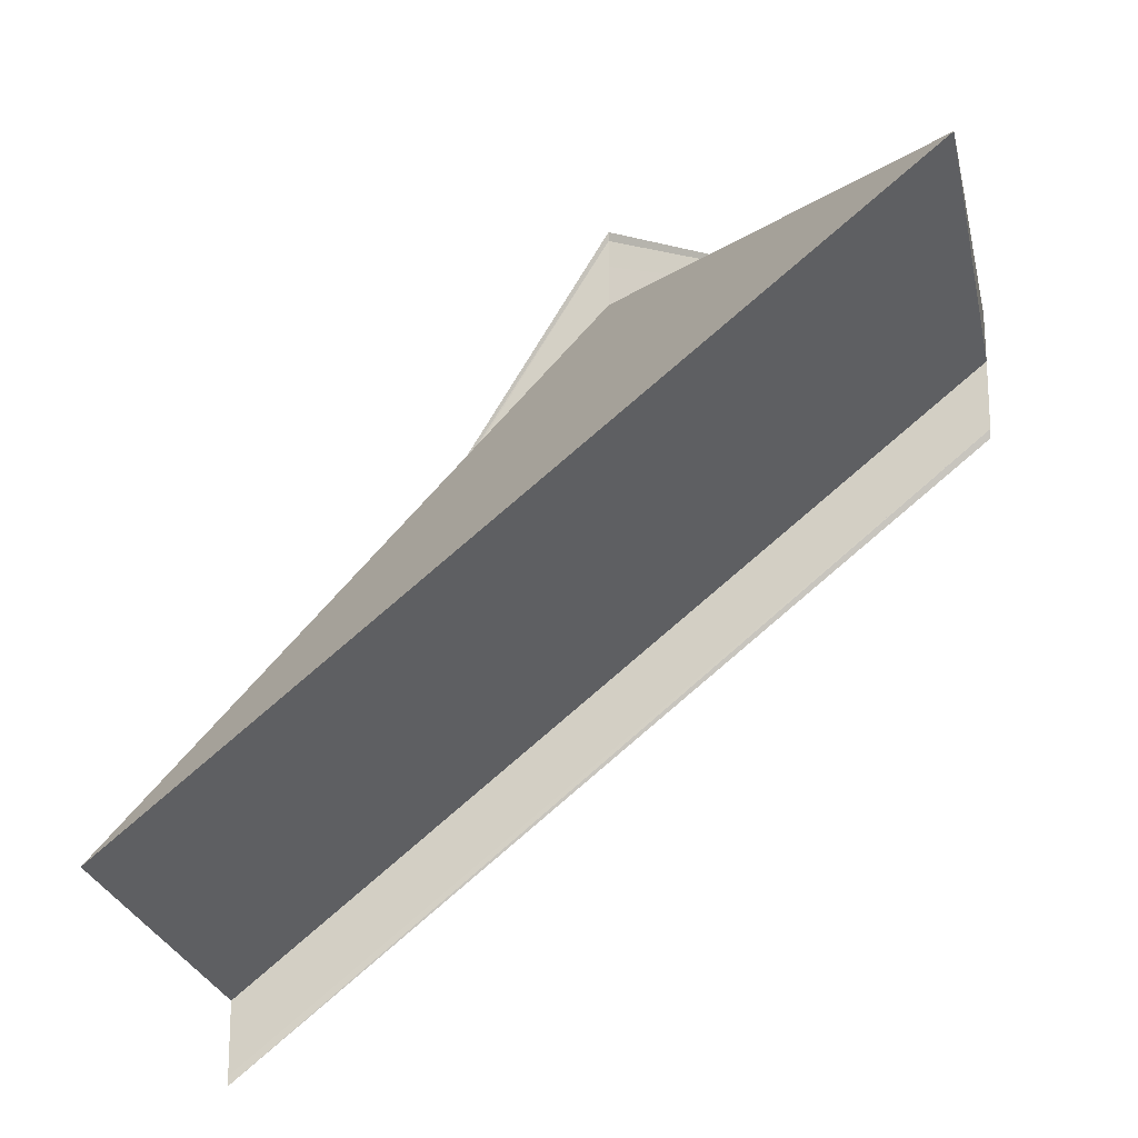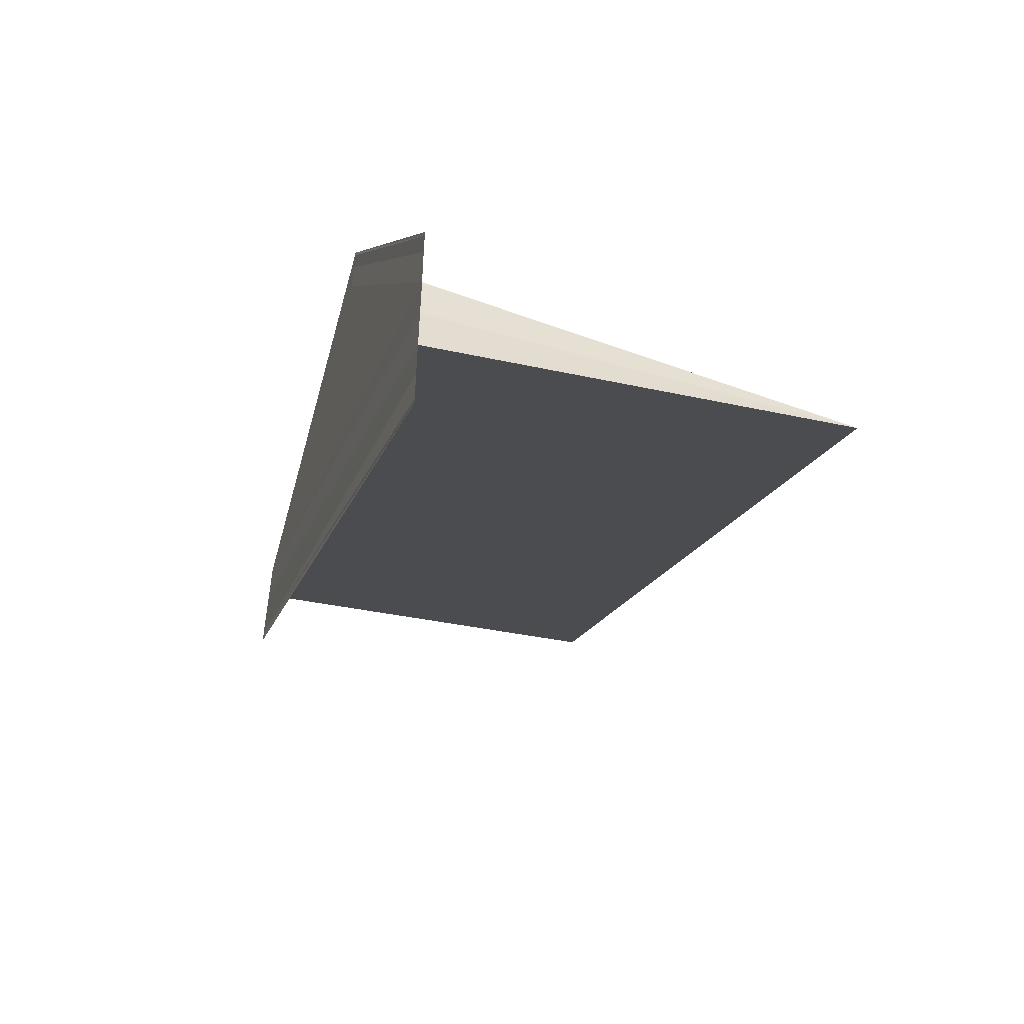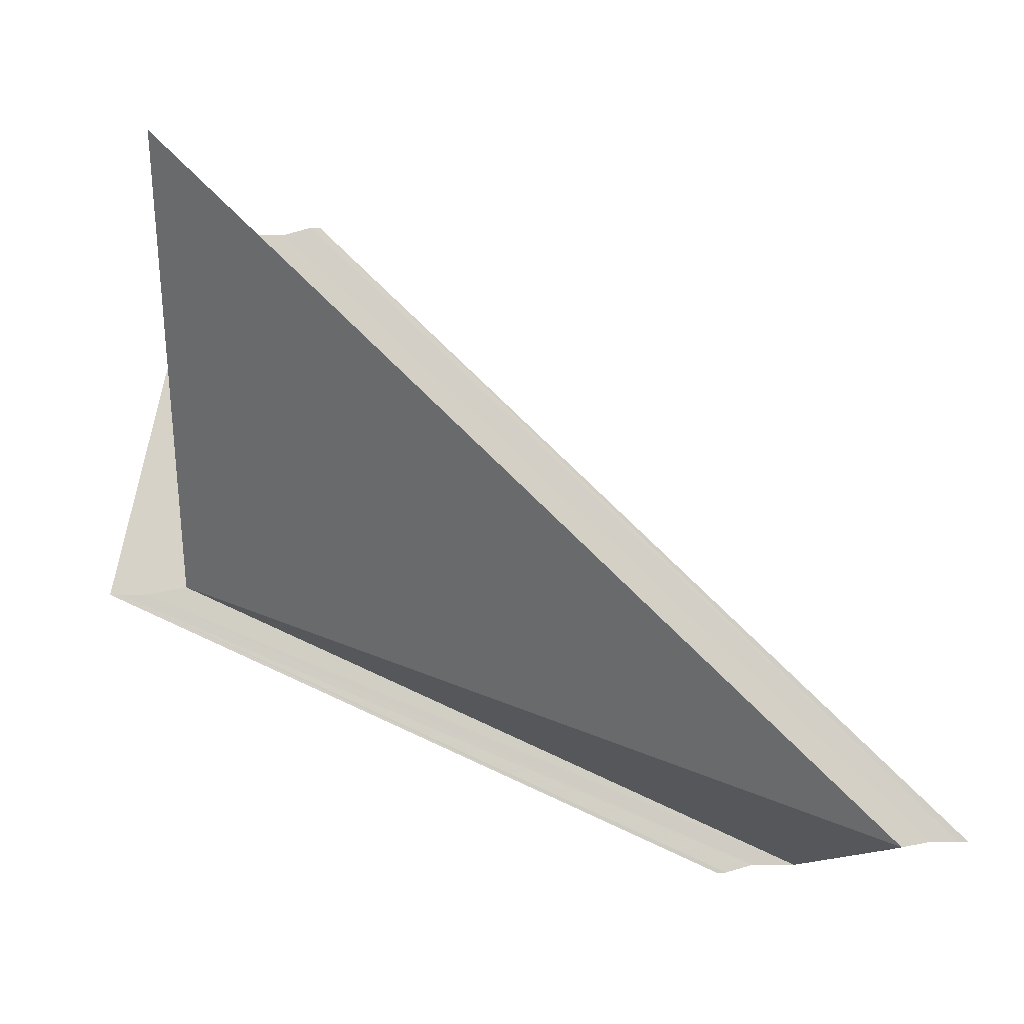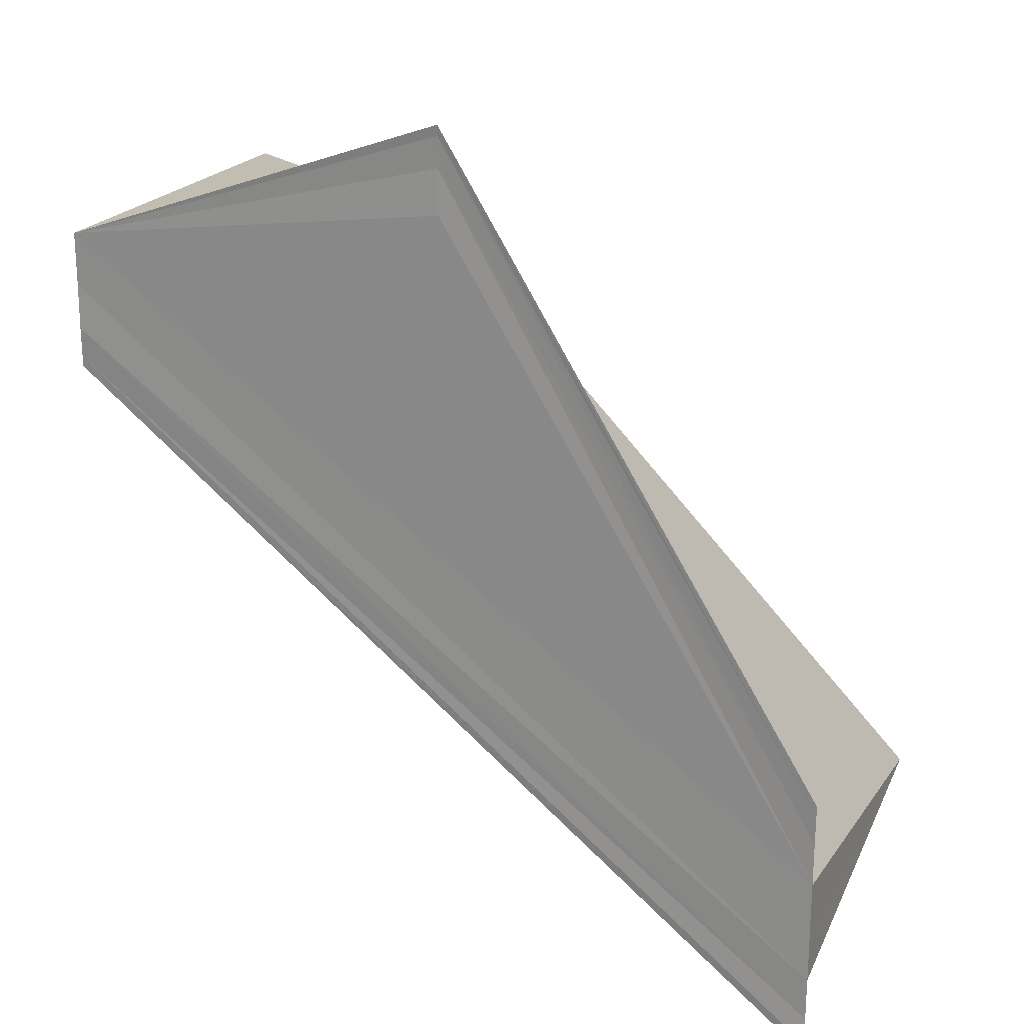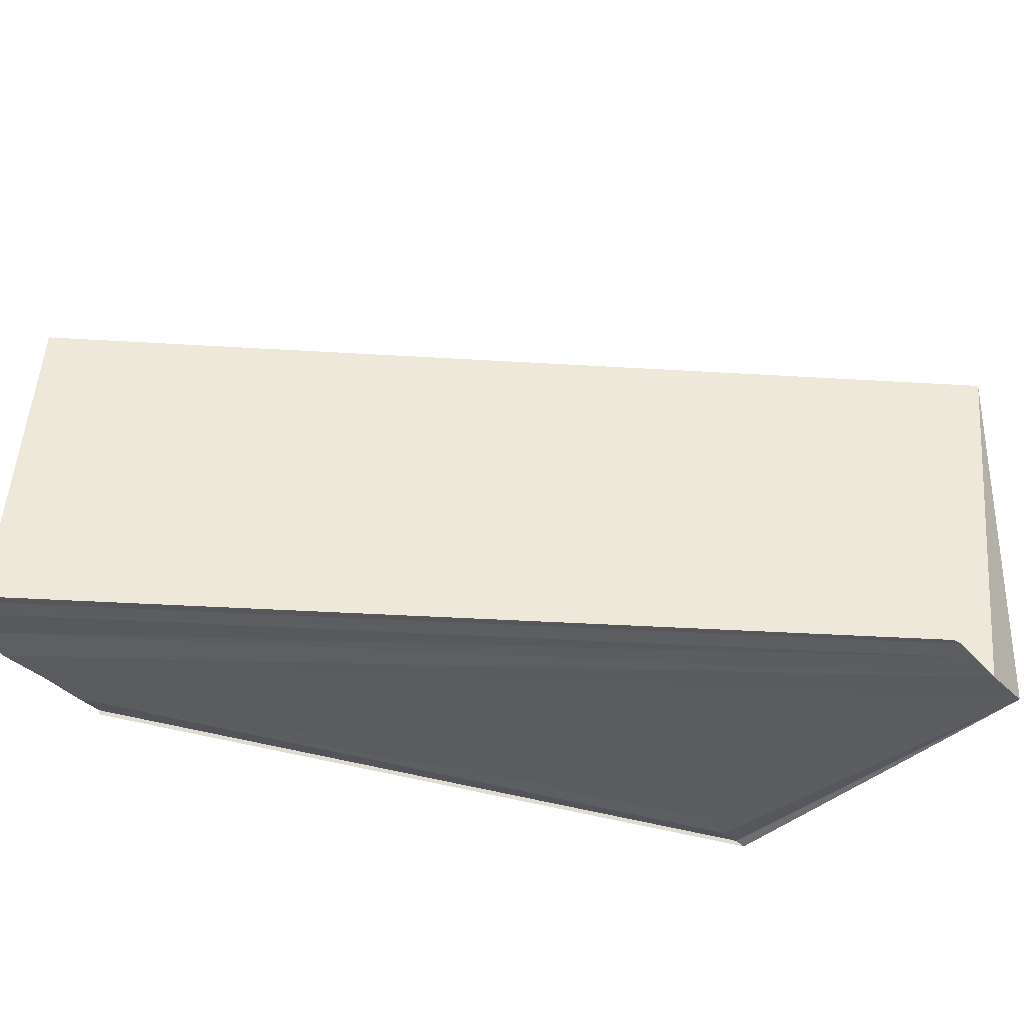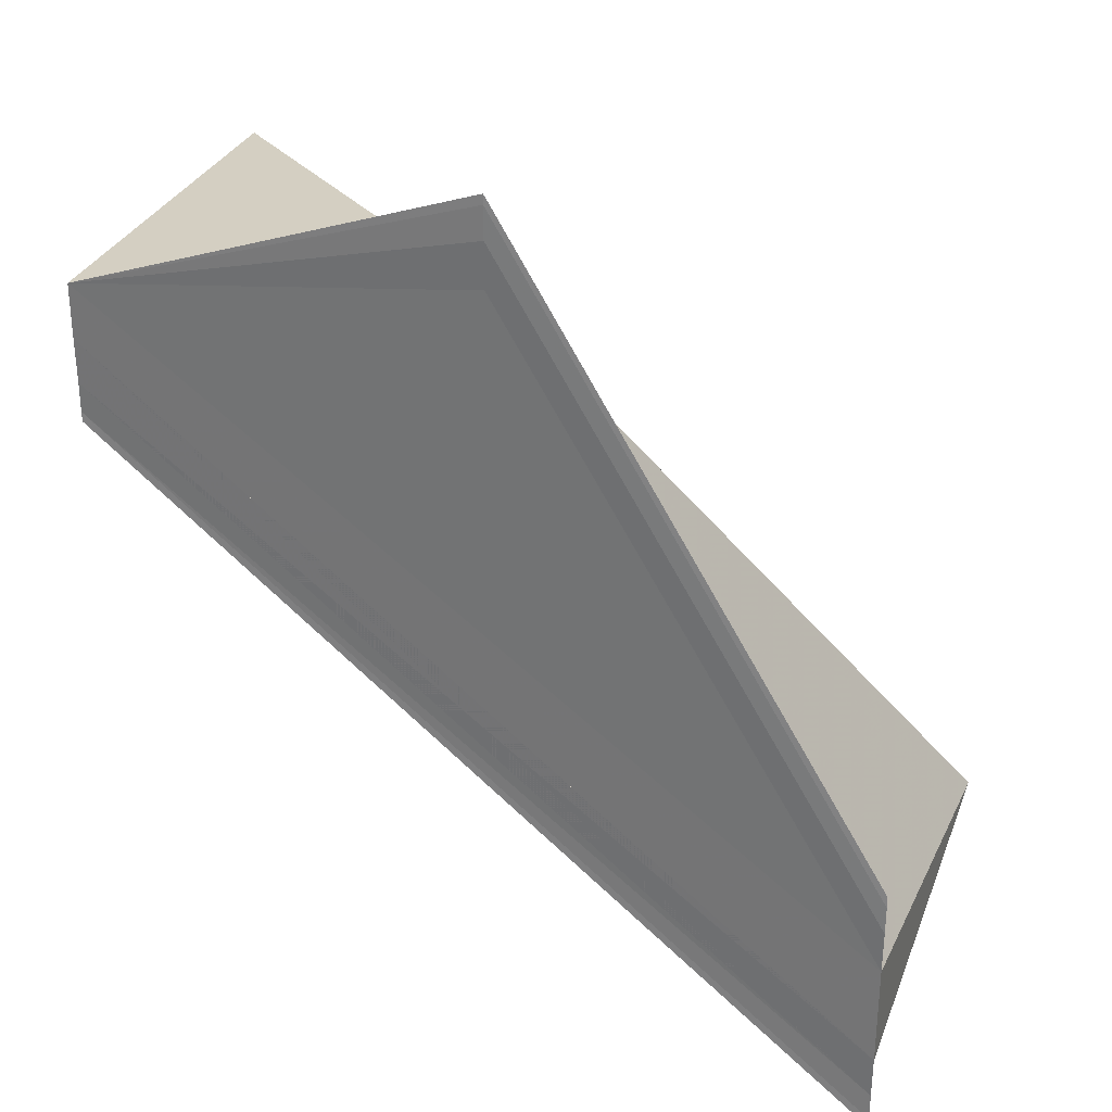
<metadata>
{"format":"obj","ext":"obj","renderer":"f3d","projection":"perspective","resolution":1024,"background":"white","views":[{"elev":-19.1,"azim":-166.7,"up":"+Z"},{"elev":-53.9,"azim":73.3,"up":"+Z"},{"elev":79.3,"azim":82.7,"up":"+Y"},{"elev":21.4,"azim":22.0,"up":"+Z"},{"elev":-34.2,"azim":-146.3,"up":"+Y"},{"elev":30.4,"azim":19.3,"up":"+Z"}]}
</metadata>
<code>
o 5514
v 2242 1876 9.019
v 2242 1876 9.017
v 2242 1876 9.003
v 2242 1876 9.016
v 2242 1876 9
v 2242 1876 9.015
v 2242 1876 9.015
v 2242 1876 8.999
v 2242 1876 9.015
v 2242 1876 8.999
v 2242 1876 9.017
v 2242 1876 9.001
v 2242 1876 9.003
v 2242 1876 9.004
v 2242 1876 9.019
v 2242 1876 9.003
v 2242 1876 9.02
v 2242 1876 9.021
v 2242 1876 9.02
v 2242 1876 9.004
v 2242 1876 9.005
v 2242 1876 9.004
v 2242 1876 9.021
v 2242 1876 9.005
v 2242 1876 9.006
v 2242 1876 9.022
v 2242 1876 9.022
v 2242 1876 9.022
v 2242 1876 9.006
v 2242 1876 9.021
v 2242 1876 9.022
v 2242 1876 9.02
v 2242 1876 9.022
v 2242 1876 9.006
v 2242 1876 9.022
v 2242 1876 9.006
v 2242 1876 9.019
v 2242 1876 9.019
v 2242 1876 9.02
v 2242 1876 9.003
v 2242 1876 9.019
v 2242 1876 9.017
v 2242 1876 9.019
v 2242 1876 9.001
v 2242 1876 9.019
v 2242 1876 9.003
v 2242 1876 9.017
v 2242 1876 9.016
v 2242 1876 9.016
v 2242 1876 9
v 2242 1876 8.999
v 2242 1876 9.015
v 2242 1876 9.015
v 2242 1876 9.015
v 2242 1876 8.999
v 2242 1876 9.02
v 2242 1876 9.021
v 2242 1876 9.022
v 2242 1876 9.022
v 2242 1876 9.022
v 2242 1876 9.022
v 2242 1876 9.021
v 2242 1876 9.02
v 2242 1876 9.003
v 2242 1876 9.001
v 2242 1876 9.003
f 1 2 3
f 4 2 5
f 4 6 5
f 7 6 8
f 8 9 10
f 5 9 10
f 5 11 12
f 13 11 12
f 14 15 13
f 13 16 14
f 17 1 14
f 17 18 14
f 16 19 20
f 21 19 22
f 14 23 24
f 25 23 24
f 26 18 25
f 26 27 25
f 25 28 29
f 30 31 21
f 30 32 21
f 33 31 34
f 34 35 36
f 21 35 36
f 37 32 38
f 38 39 40
f 37 41 42
f 42 43 44
f 44 45 46
f 47 48 44
f 44 49 50
f 51 49 50
f 52 48 51
f 52 53 51
f 51 54 55
f 37 56 57
f 37 58 57
f 37 58 59
f 37 60 61
f 37 62 61
f 37 62 63
f 64 65 66

</code>
